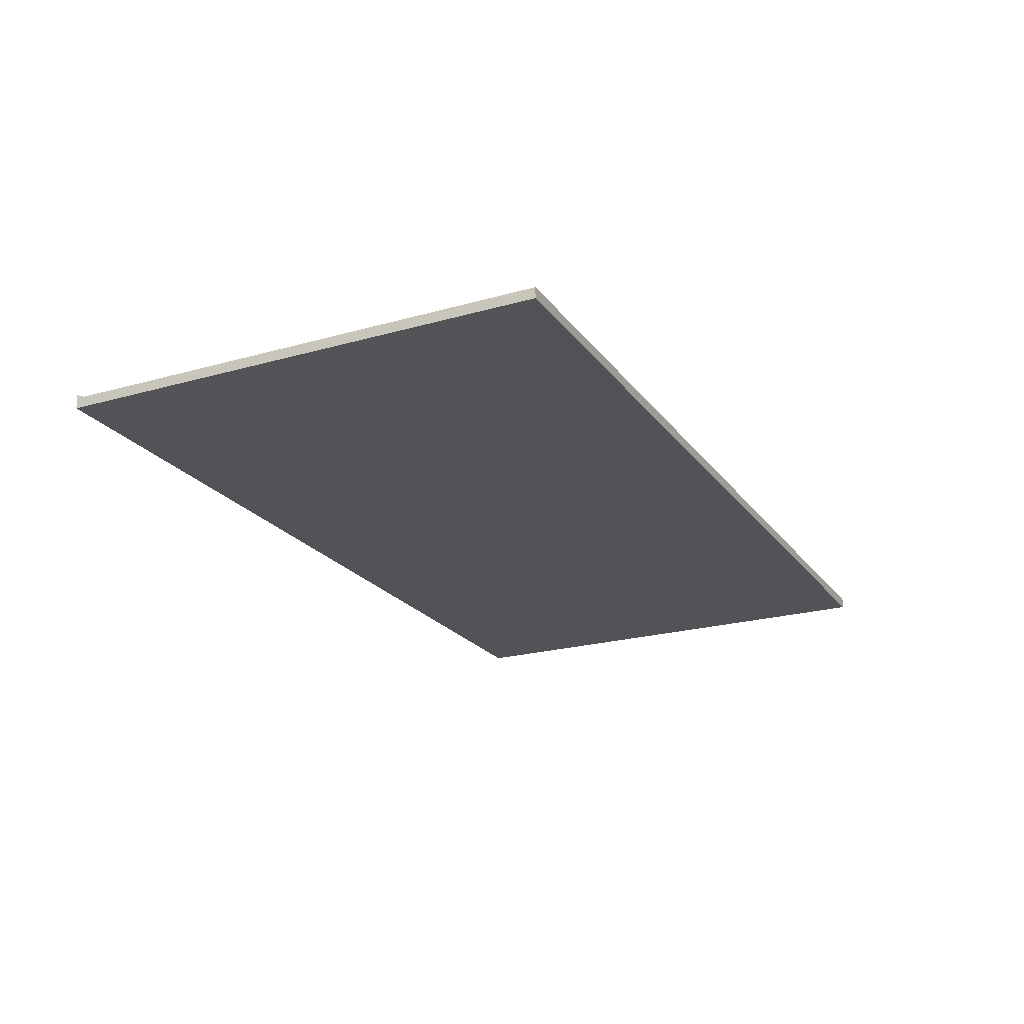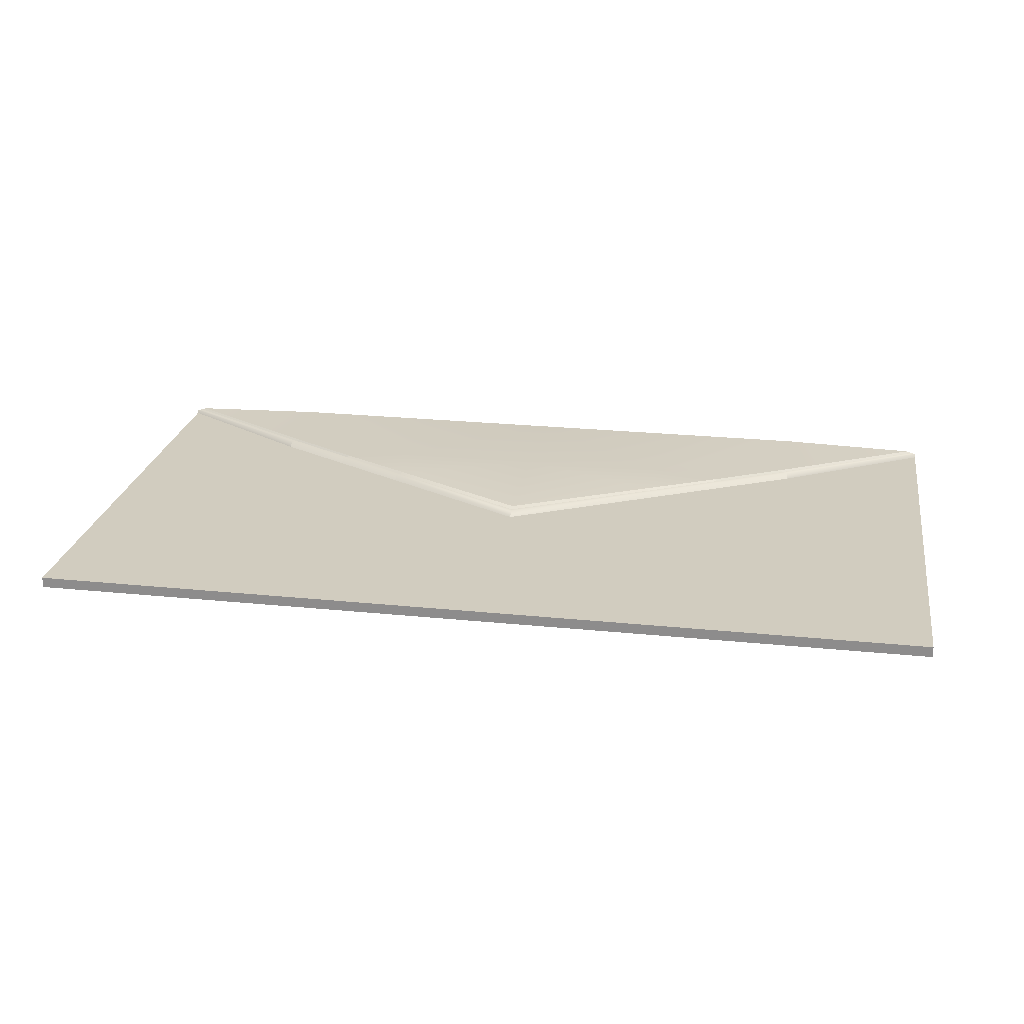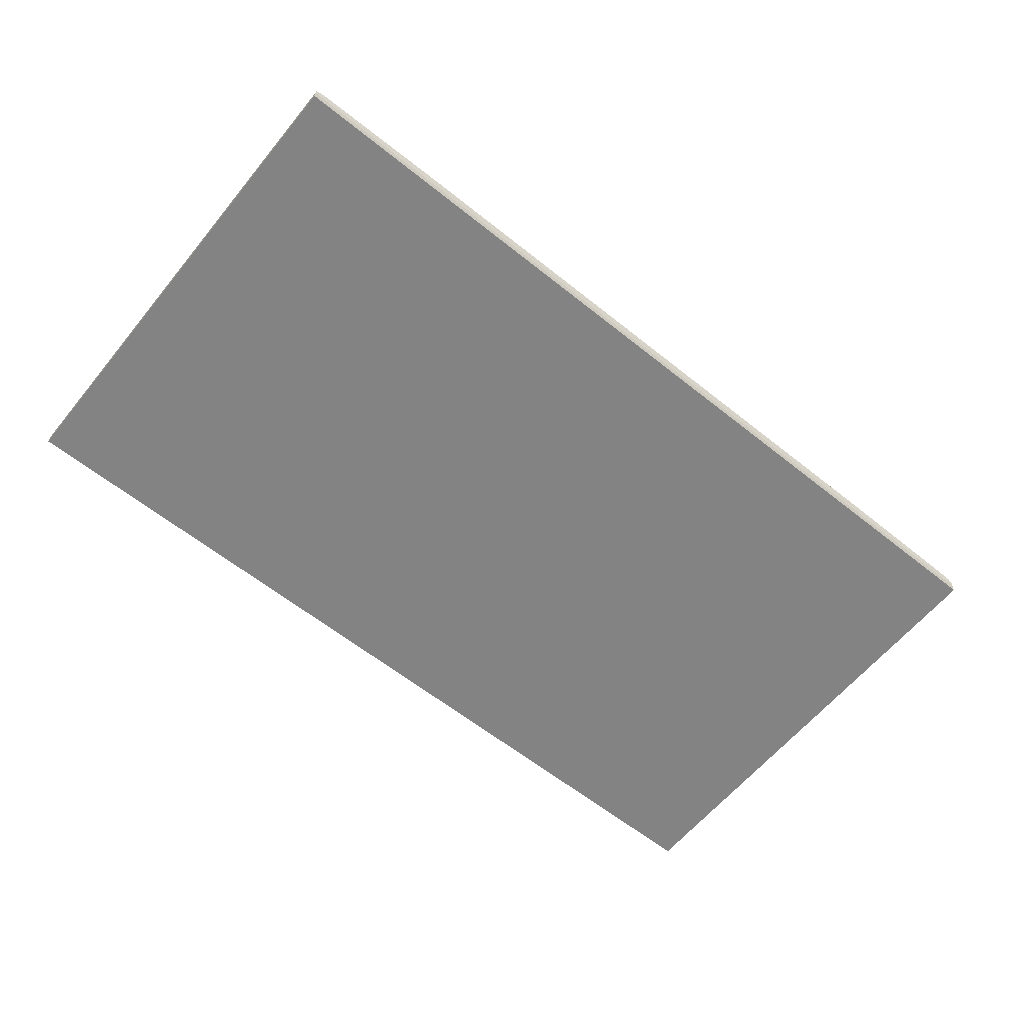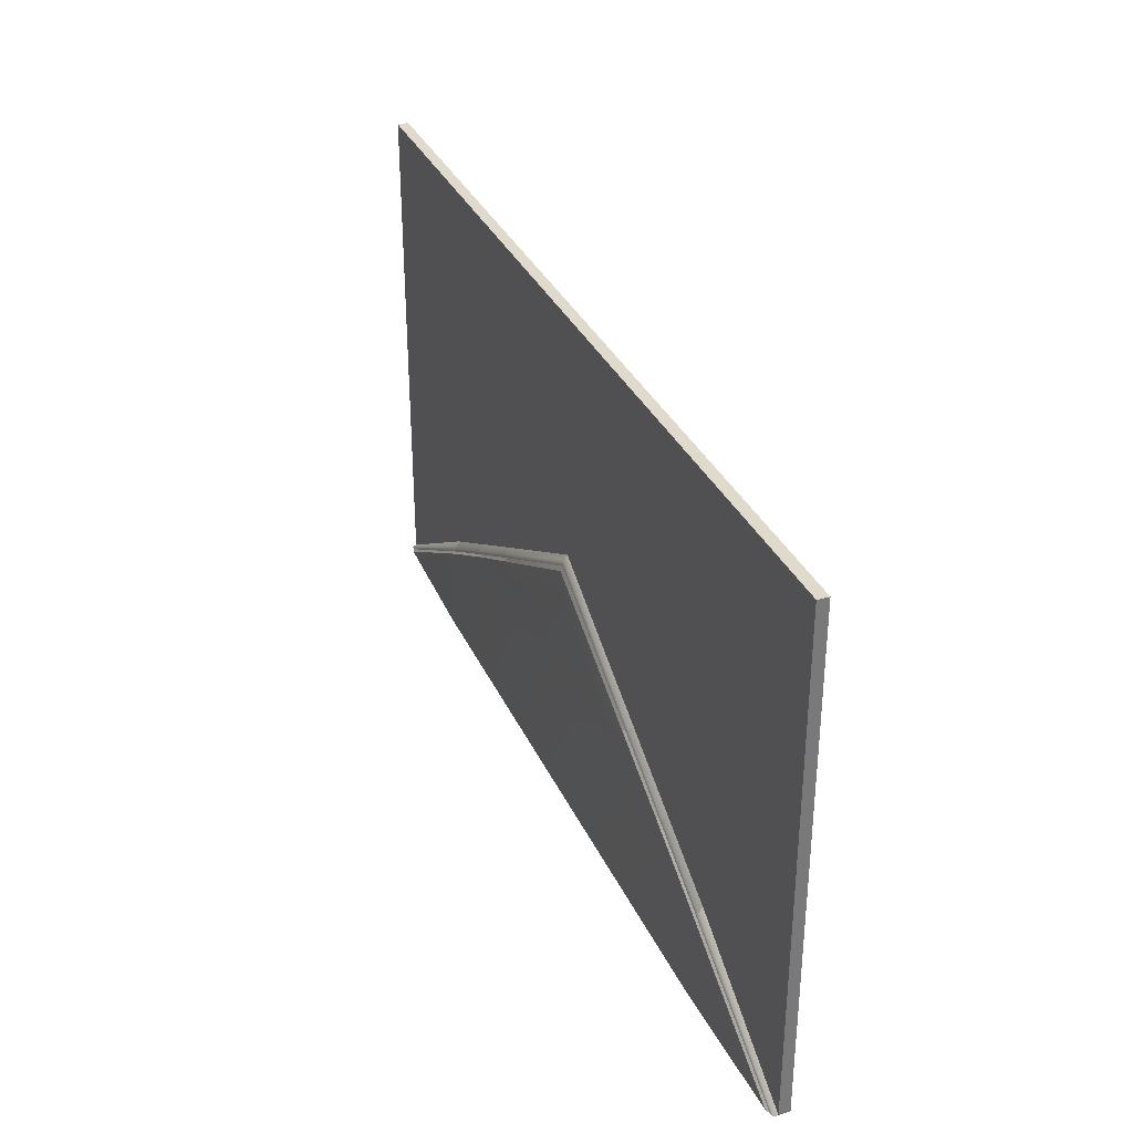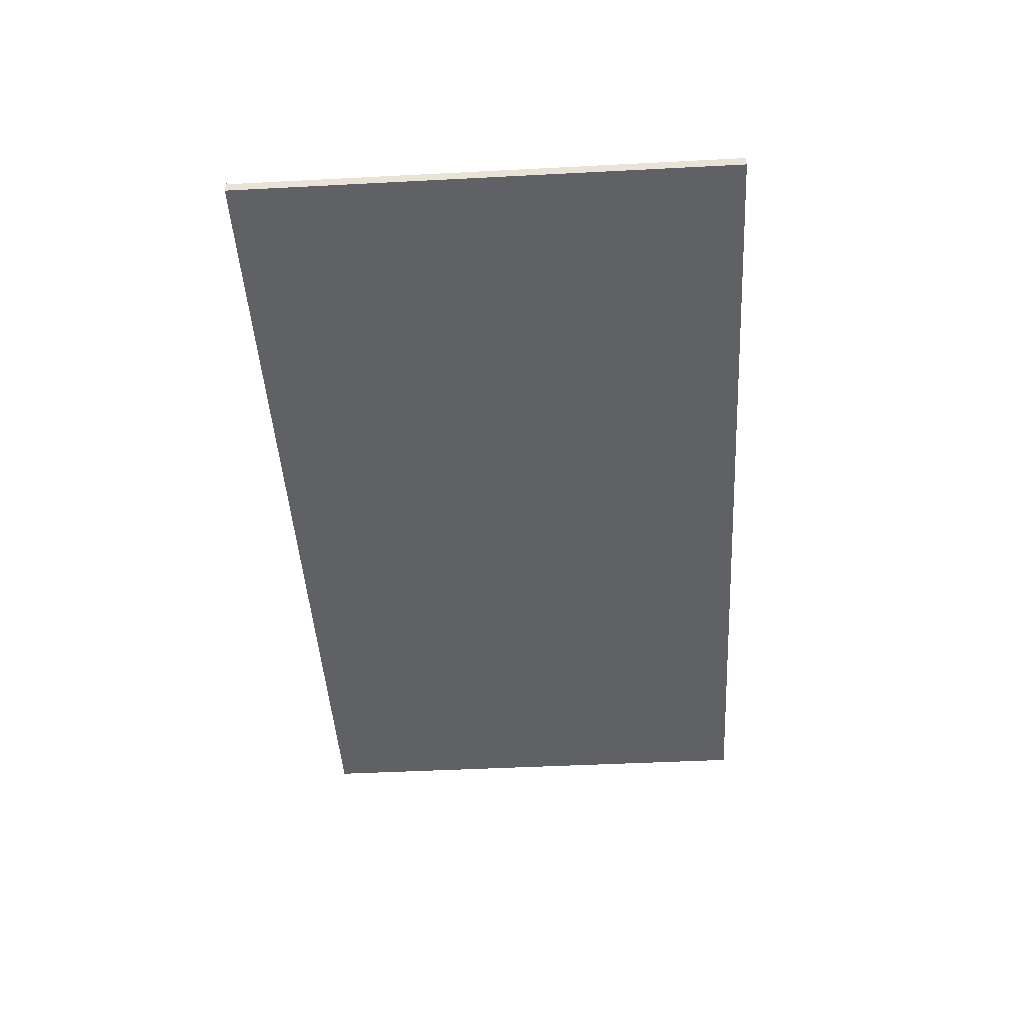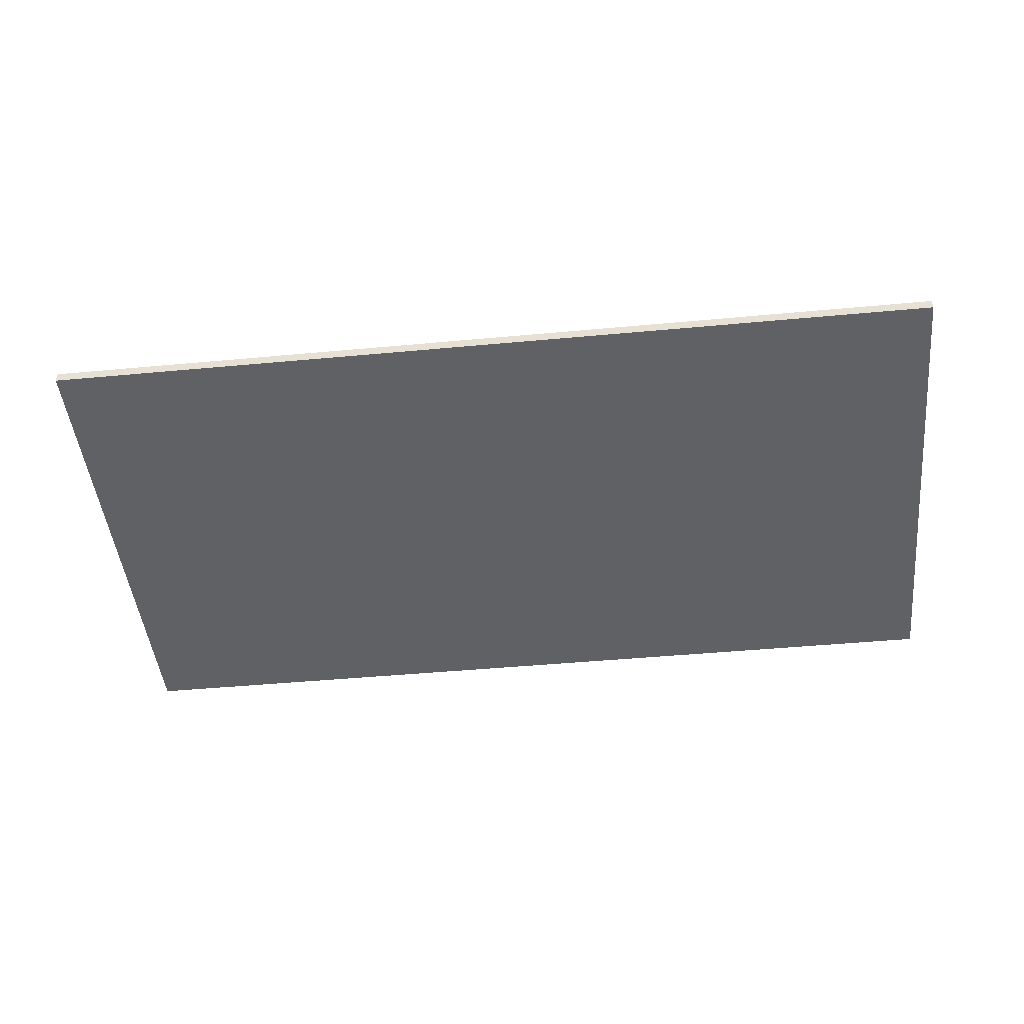
<metadata>
{"format":"obj","ext":"obj","renderer":"f3d","projection":"perspective","resolution":1024,"background":"white","views":[{"elev":-22.0,"azim":-63.6,"up":"+Y"},{"elev":23.8,"azim":9.7,"up":"+Y"},{"elev":-61.1,"azim":140.8,"up":"+Y"},{"elev":33.1,"azim":-111.7,"up":"+Z"},{"elev":-45.6,"azim":-86.6,"up":"+Y"},{"elev":-46.9,"azim":6.0,"up":"+Y"}]}
</metadata>
<code>
g default
v 0 -0.5644 0.6176
v 8.245 -0.5644 0.6176
v 8.245 -0.5644 7.35
v 0 -0.5644 7.35
v 0 0.01771 7.35
v 8.245 0.01771 7.35
v 8.245 0.01771 0.6176
v 0 0.01771 1.246
v 16.49 -0.5644 7.35
v 16.49 -0.5644 14.08
v 8.245 -0.5644 14.08
v 8.245 0.01771 14.08
v 16.49 0.01771 14.08
v 16.49 0.01771 7.35
v 8.245 0.01771 -3.242
v 0 0.2821 0.6746
v 7.874 0.3758 -3.805
v 7.982 0.2821 -3.654
v 24.73 -0.5644 14.08
v 24.73 0.01771 14.08
v 0 -0.5644 -6.115
v 8.245 -0.5644 -6.115
v 16.49 -0.5644 0.6176
v 16.49 0.01771 0.6176
v 11.95 0.3758 -5.965
v 8.216 0.6931 -6.124
v 24.73 -0.5644 7.35
v 24.73 0.01771 7.35
v 16.49 0.01771 -7.73
v 12.37 0.01771 -5.486
v 16.49 0.01771 -6.115
v 0 -0.5644 -12.85
v 8.245 -0.5644 -12.85
v 8.216 0.5782 -12.92
v 16.49 -0.5644 -6.115
v 12.1 0.2821 -5.92
v 24.73 -0.5644 0.6176
v 24.73 0.01771 0.6176
v 0 0.01771 -12.85
v 8.245 0.01771 -12.85
v 16.06 0.3758 -8.231
v 24.19 0.3758 -12.92
v 16.45 0.5782 -12.92
v 8.216 0.4082 -12.92
v 16.49 -0.5644 -12.85
v 16.22 0.2821 -8.186
v 24.73 -0.5644 -6.115
v 24.73 0.01771 -6.115
v 16.49 0.01771 -12.85
v 16.45 0.4082 -12.92
v 24.73 0.01771 -12.85
v 24.73 -0.5644 -12.85
v 24.45 0.2821 -12.92
v 0 0.01771 14.08
v 0 -0.5644 14.08
v 8.23 0.2678 -12.88
v 16.47 0.2678 -12.88
v 24.71 0.2302 -12.88
v 16.47 0.2302 -8.062
v 12.35 0.2302 -5.807
v 8.23 0.2302 -3.552
v 0 0.2302 0.9581
v -0 0.3245 0.5504
v 0 0.3758 0.3864
v 0 0.6931 -6.124
v 0 0.5782 -12.92
v -0 0.01774 -12.85
v -8.245 -0.5644 0.6176
v -8.245 -0.5644 7.35
v -8.245 0.01771 7.35
v -8.245 0.01771 0.6176
v -16.49 -0.5644 7.35
v -16.49 -0.5644 14.08
v -8.245 -0.5644 14.08
v -8.245 0.01771 14.08
v -16.49 0.01771 14.08
v -16.49 0.01771 7.35
v -8.245 0.01771 -3.242
v -7.874 0.3758 -3.805
v -7.982 0.2821 -3.654
v -24.73 -0.5644 14.08
v -24.73 0.01771 14.08
v -8.245 -0.5644 -6.115
v -16.49 -0.5644 0.6176
v -16.49 0.01771 0.6176
v -11.95 0.3758 -5.965
v -8.216 0.6931 -6.124
v -24.73 -0.5644 7.35
v -24.73 0.01771 7.35
v -16.49 0.01771 -7.73
v -12.37 0.01771 -5.486
v -16.49 0.01771 -6.115
v -8.245 -0.5644 -12.85
v -8.216 0.5782 -12.92
v -16.49 -0.5644 -6.115
v -12.1 0.2821 -5.92
v -24.73 -0.5644 0.6176
v -24.73 0.01771 0.6176
v -8.245 0.01771 -12.85
v -16.06 0.3758 -8.231
v -24.19 0.3758 -12.92
v -16.45 0.5782 -12.92
v -8.216 0.4082 -12.92
v -16.49 -0.5644 -12.85
v -16.22 0.2821 -8.186
v -24.73 -0.5644 -6.115
v -24.73 0.01771 -6.115
v -16.49 0.01771 -12.85
v -16.45 0.4082 -12.92
v -24.73 0.01771 -12.85
v -24.73 -0.5644 -12.85
v -24.45 0.2821 -12.92
v -8.23 0.2678 -12.88
v -16.47 0.2678 -12.88
v -24.71 0.2302 -12.88
v -16.47 0.2302 -8.062
v -12.35 0.2302 -5.807
v -8.23 0.2302 -3.552
g pCube6
f 1 2 3 4
f 5 6 7 8
f 3 9 10 11
f 12 13 14 6
f 8 7 15
f 17 64 63 16 18
f 10 19 20 13
f 21 22 2 1
f 2 23 9 3
f 6 14 24 7
f 17 25 26
f 9 27 19 10
f 13 20 28 14
f 29 30 31
f 32 33 22 21
f 20 19 27 28
f 22 35 23 2
f 25 17 18 36
f 23 37 27 9
f 14 28 38 24
f 39 40 33 32
f 41 42 43
f 28 27 37 38
f 33 45 35 22
f 41 25 36 46
f 35 47 37 23
f 24 38 48 31
f 7 24 31 30 15
f 40 49 45 33
f 44 34 43 50 57 49 40 56
f 38 37 47 48
f 31 48 51 29
f 45 52 47 35
f 42 41 46 53
f 49 51 52 45
f 48 47 52 51
f 50 43 42 53 58 51 49 57
f 26 25 41 43 34
f 11 10 13 12
f 54 12 6 5
f 4 3 11 55
f 55 11 12 54
f 29 51 58 59
f 15 30 60 61
f 30 29 59 60
f 8 15 61 62
f 59 58 53 46
f 60 59 46 36
f 61 60 36 18
f 62 61 18 16
f 65 64 17 26
f 66 65 26 34
f 67 66 34 44 56 40 39
f 1 4 69 68
f 5 8 71 70
f 69 74 73 72
f 75 70 77 76
f 8 78 71
f 79 80 16 63 64
f 73 76 82 81
f 21 1 68 83
f 68 69 72 84
f 70 71 85 77
f 79 87 86
f 72 73 81 88
f 76 77 89 82
f 90 92 91
f 32 21 83 93
f 82 89 88 81
f 83 68 84 95
f 86 96 80 79
f 84 72 88 97
f 77 85 98 89
f 39 32 93 99
f 100 102 101
f 89 98 97 88
f 93 83 95 104
f 100 105 96 86
f 95 84 97 106
f 85 92 107 98
f 71 78 91 92 85
f 99 93 104 108
f 103 113 99 108 114 109 102 94
f 98 107 106 97
f 92 90 110 107
f 104 95 106 111
f 101 112 105 100
f 108 104 111 110
f 107 110 111 106
f 109 114 108 110 115 112 101 102
f 87 94 102 100 86
f 74 75 76 73
f 54 5 70 75
f 4 55 74 69
f 55 54 75 74
f 90 116 115 110
f 78 118 117 91
f 91 117 116 90
f 8 62 118 78
f 116 105 112 115
f 117 96 105 116
f 118 80 96 117
f 62 16 80 118
f 65 87 79 64
f 66 94 87 65
f 67 39 99 113 103 94 66

</code>
